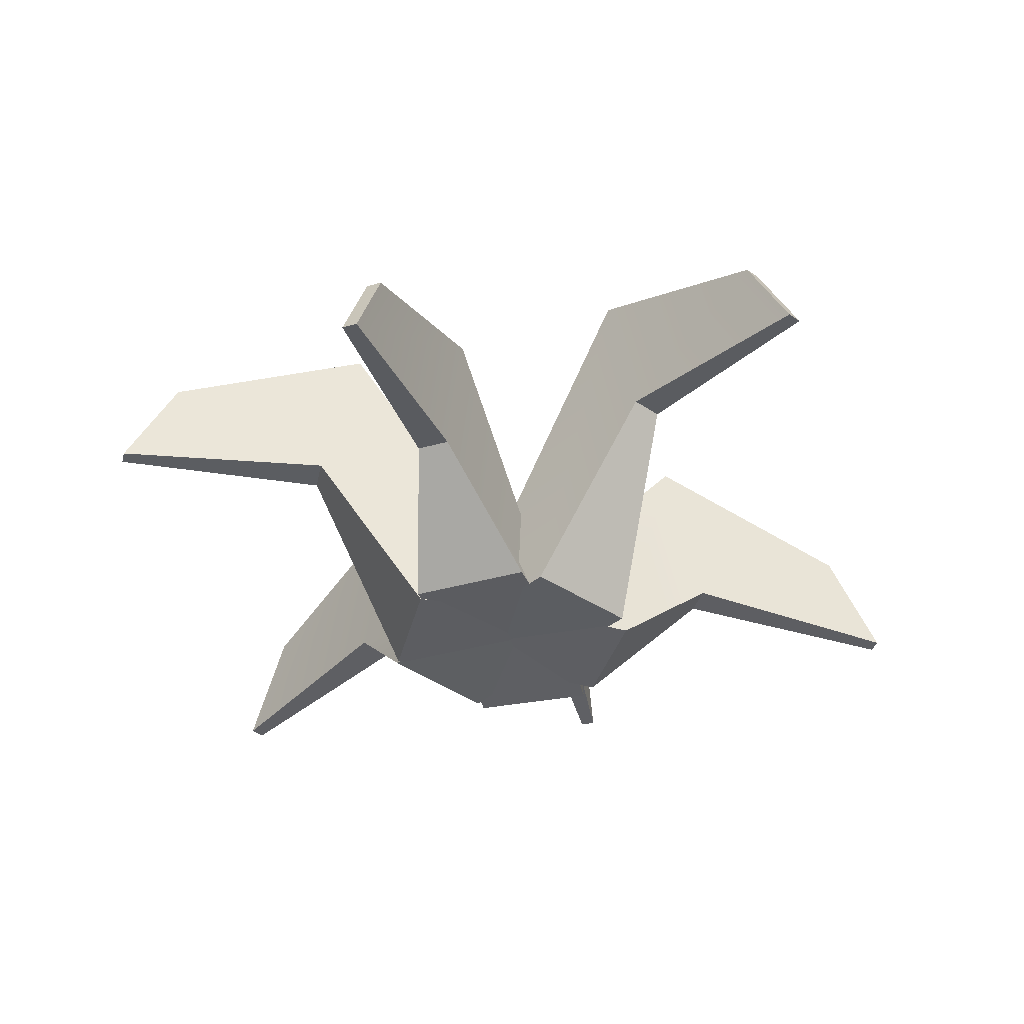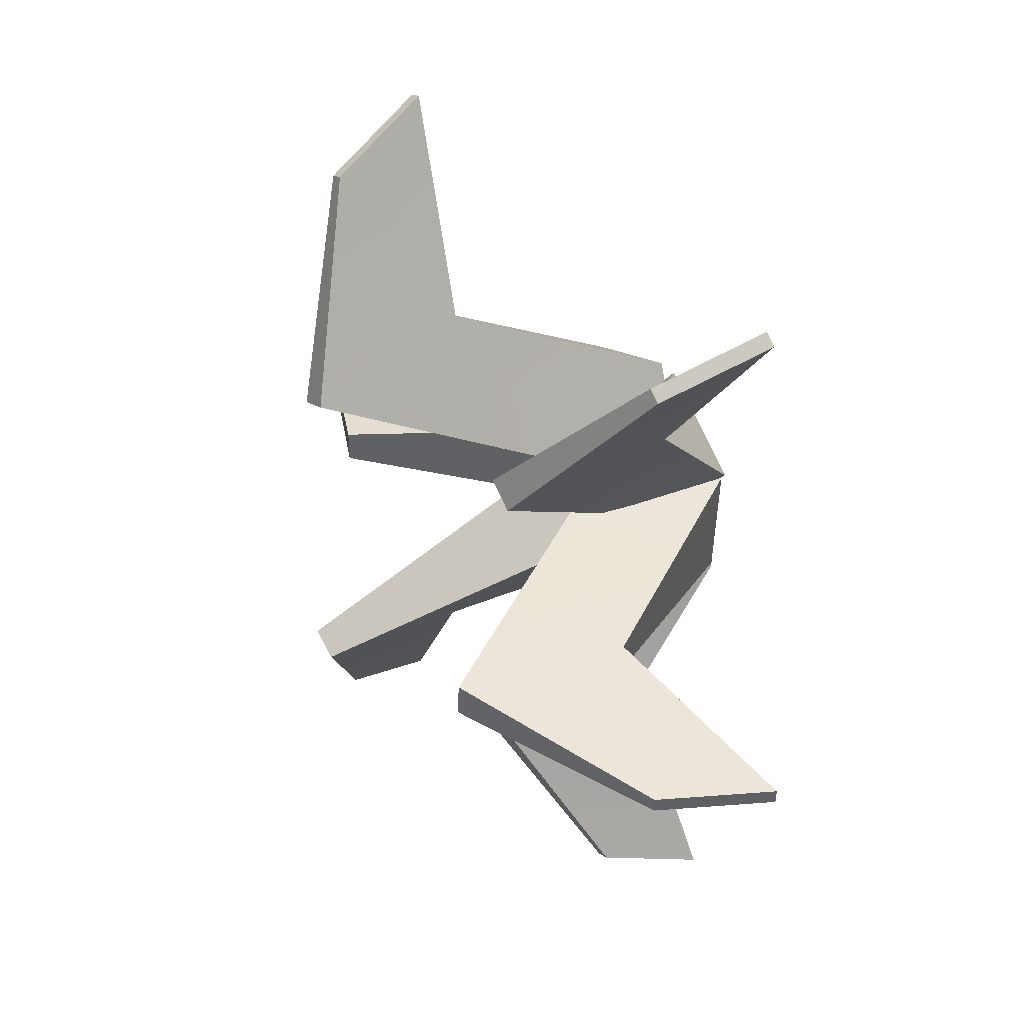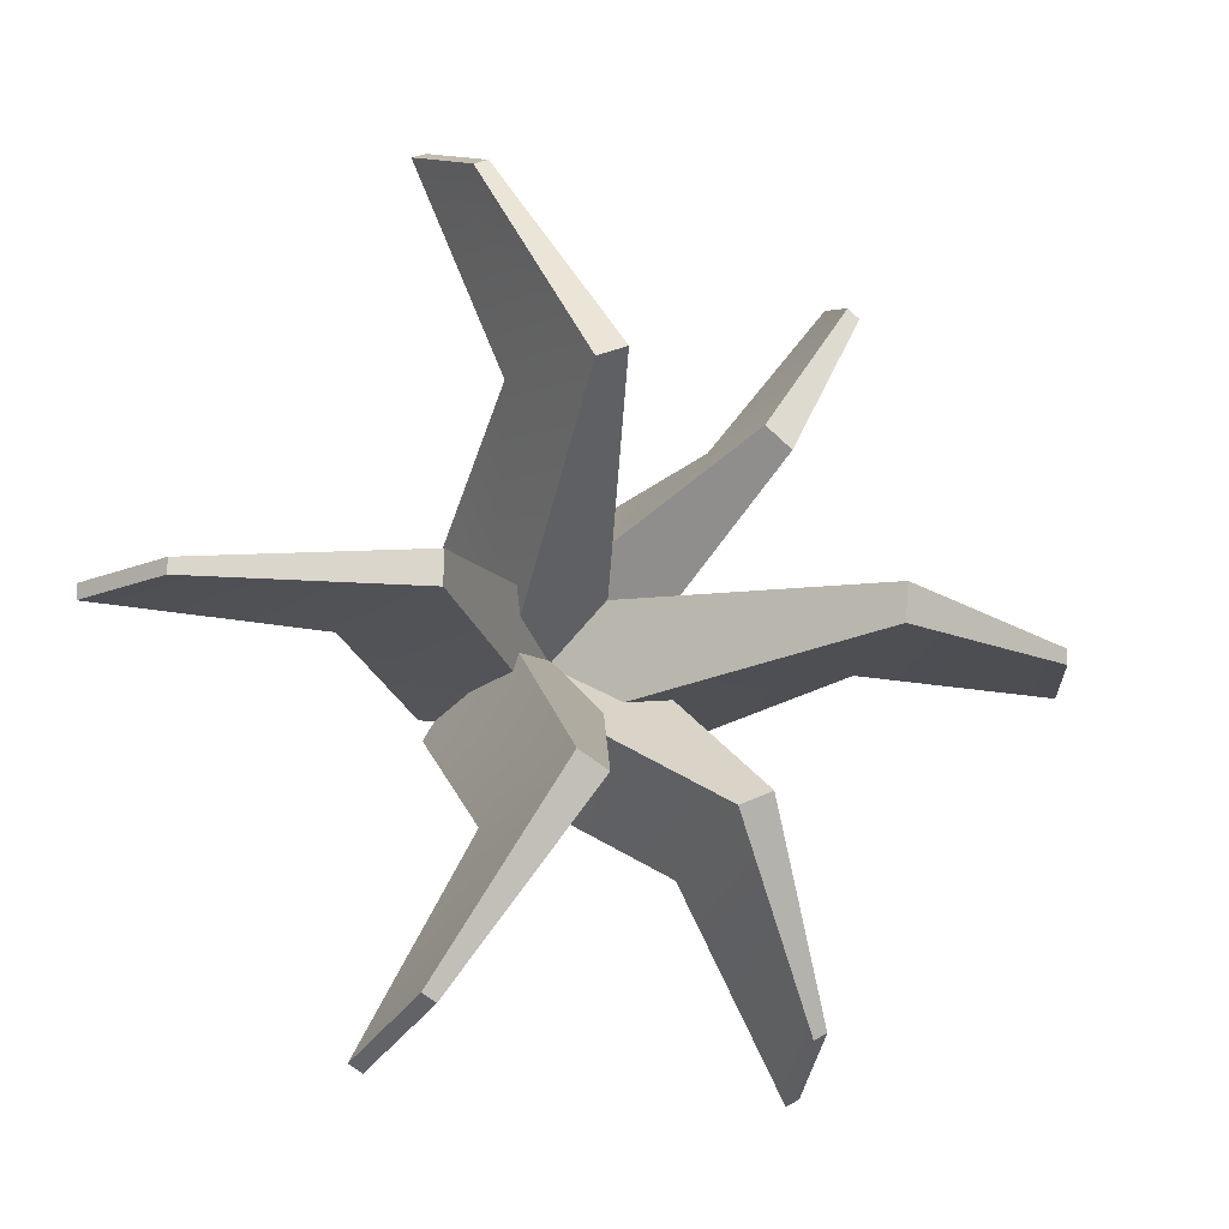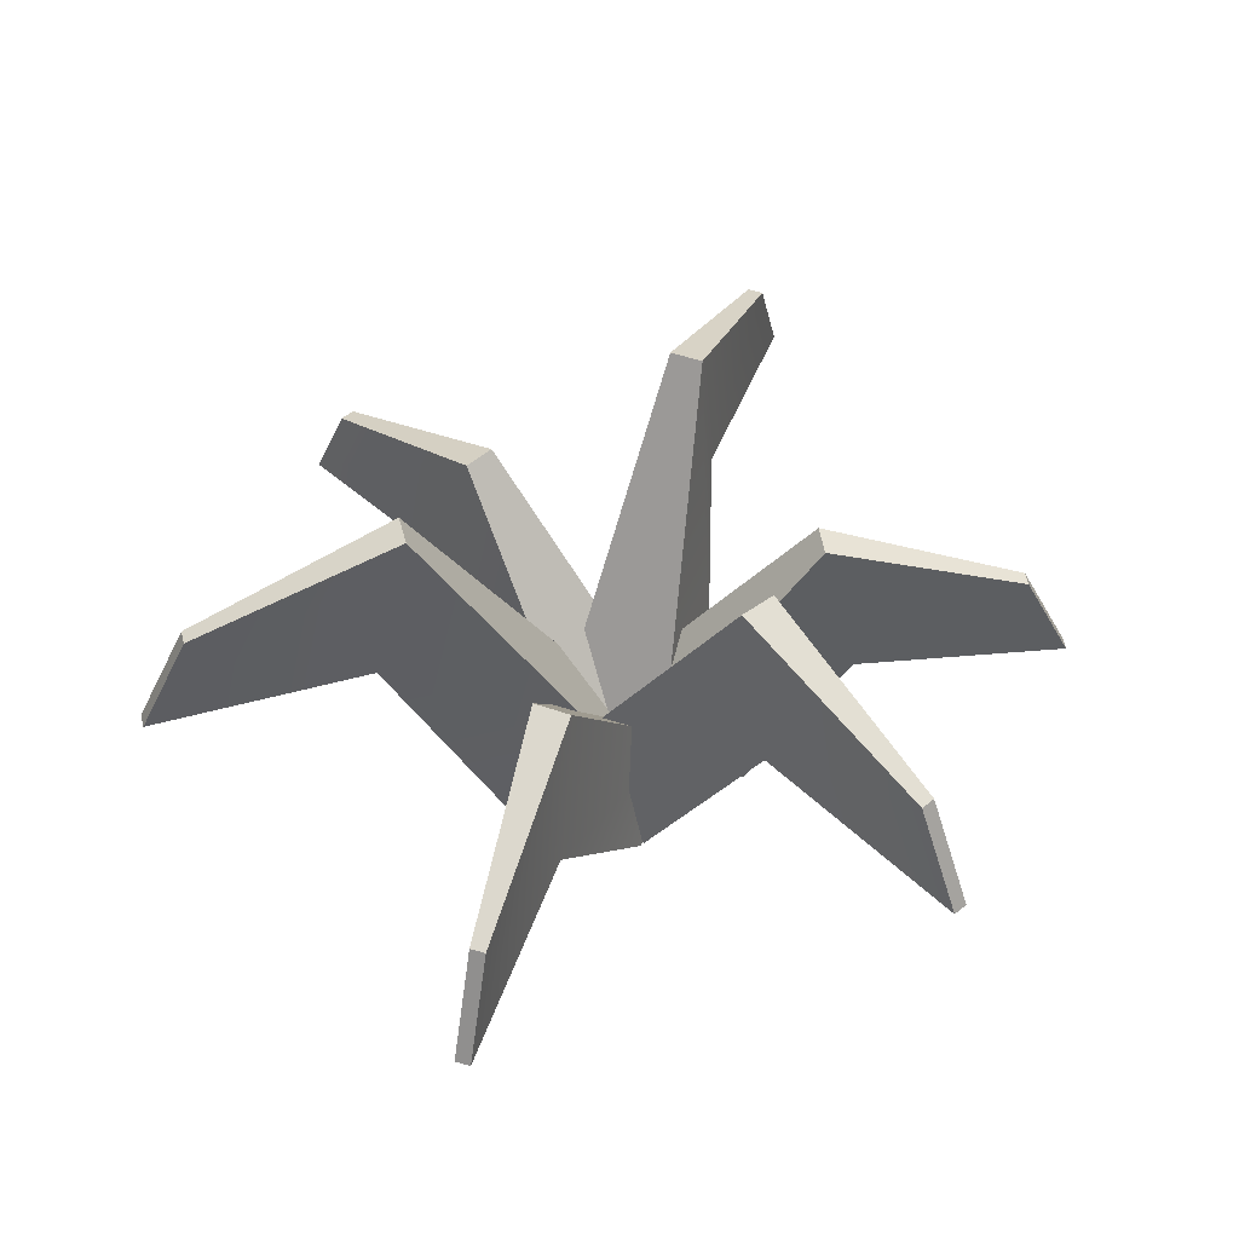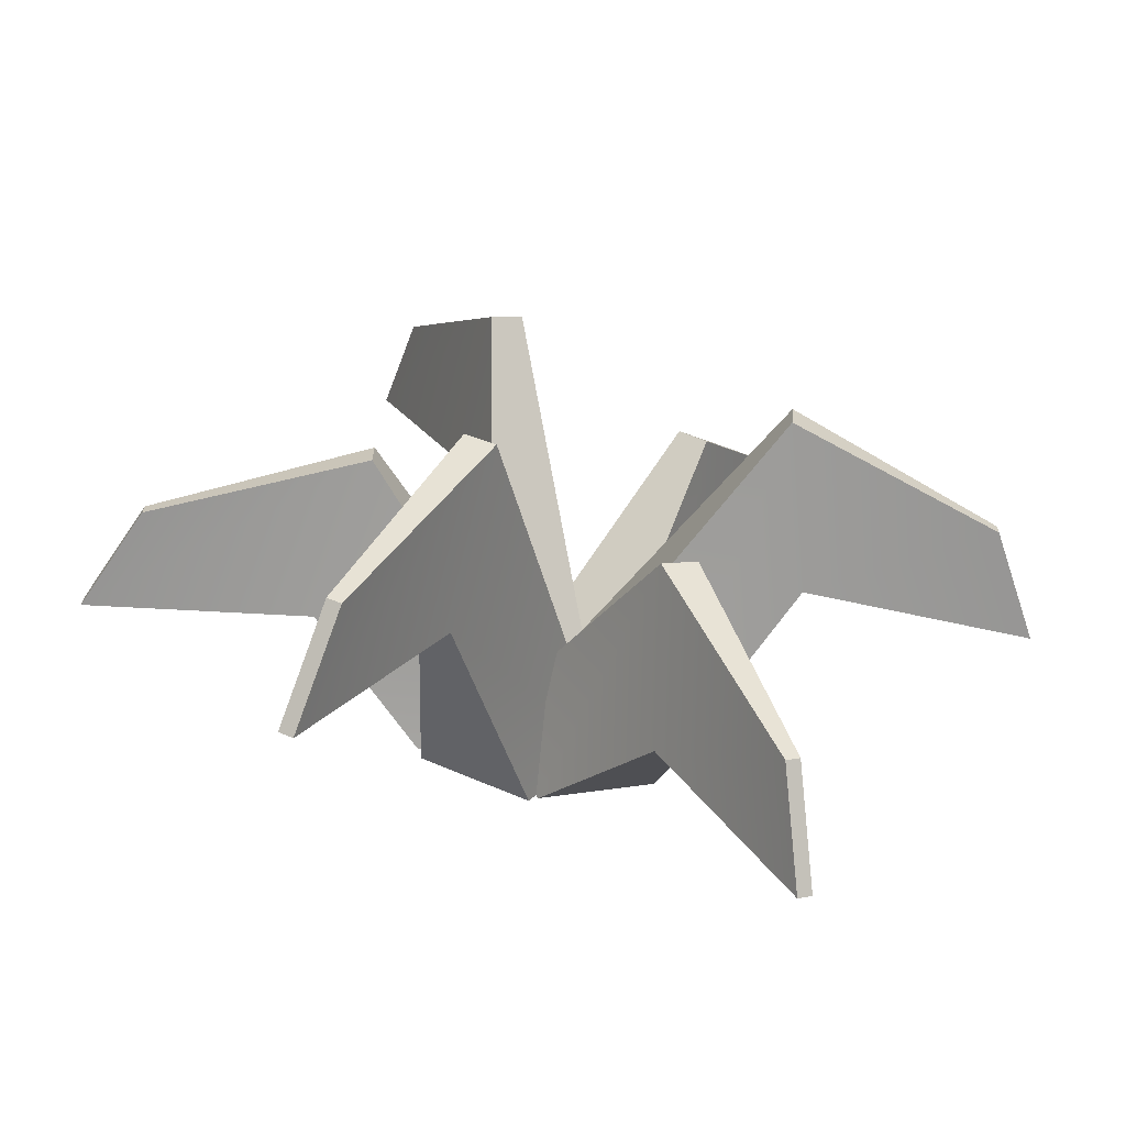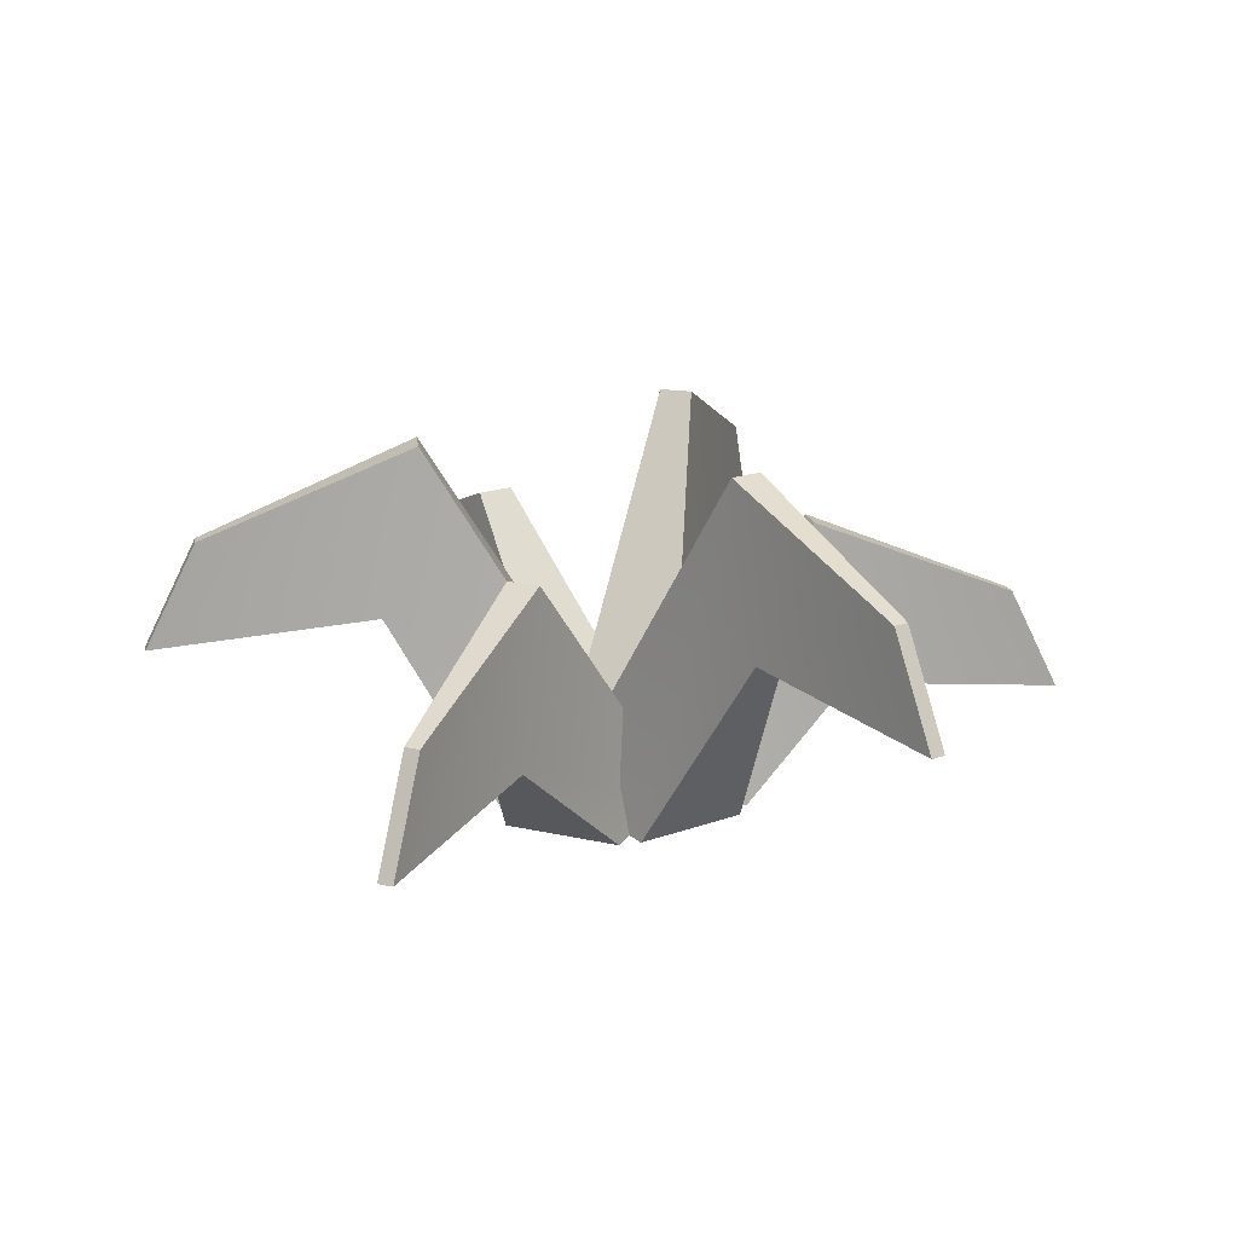
<metadata>
{"format":"obj","ext":"obj","renderer":"f3d","projection":"perspective","resolution":1024,"background":"white","views":[{"elev":-38.0,"azim":-16.4,"up":"+Y"},{"elev":41.5,"azim":-122.4,"up":"+Z"},{"elev":-16.2,"azim":156.7,"up":"+Z"},{"elev":48.1,"azim":-134.3,"up":"+Y"},{"elev":-66.6,"azim":172.3,"up":"+Z"},{"elev":17.8,"azim":-11.8,"up":"+Y"}]}
</metadata>
<code>
v 0.2134 0.4964 0.552
v 0.4742 0.4395 1.075
v 0.4189 0.7106 0.952
v 0.172 0.9341 0.46
v -0.0124 -0.02357 0.3272
v -0.1642 -0.005627 -0.01019
v 0.4742 0.4395 1.075
v 0.5107 0.4395 1.058
v 0.4554 0.7106 0.9355
v 0.4189 0.7106 0.952
v 0.5107 0.4395 1.058
v 0.2509 0.9341 0.4245
v 0.4554 0.7106 0.9355
v 0.2924 0.4964 0.5165
v 0.1221 -0.005627 -0.139
v 0.2738 -0.02357 0.1984
v 0.2738 -0.02357 0.1984
v -0.0124 -0.02357 0.3272
v -0.1642 -0.005627 -0.01019
v 0.1221 -0.005627 -0.139
v 0.172 0.9341 0.46
v 0.4189 0.7106 0.952
v 0.4554 0.7106 0.9355
v 0.2509 0.9341 0.4245
v 0.2924 0.4964 0.5165
v 0.5107 0.4395 1.058
v 0.4742 0.4395 1.075
v 0.2134 0.4964 0.552
v -0.1642 -0.005627 -0.01019
v 0.172 0.9341 0.46
v 0.2509 0.9341 0.4245
v 0.1221 -0.005627 -0.139
v 0.2738 -0.02357 0.1984
v 0.2924 0.4964 0.5165
v 0.2134 0.4964 0.552
v -0.0124 -0.02357 0.3272
v 0.3407 0.4964 -0.5357
v 0.6082 0.4395 -1.055
v 0.5418 0.7106 -0.9379
v 0.291 0.9341 -0.4479
v 0.2929 -0.02357 -0.2206
v 0.1107 -0.005627 0.1013
v 0.6082 0.4395 -1.055
v 0.5733 0.4395 -1.075
v 0.5069 0.7106 -0.9576
v 0.5418 0.7106 -0.9379
v 0.5733 0.4395 -1.075
v 0.2157 0.9341 -0.4905
v 0.5069 0.7106 -0.9576
v 0.2654 0.4964 -0.5783
v -0.1625 -0.005627 -0.05338
v 0.0198 -0.02357 -0.3753
v 0.0198 -0.02357 -0.3753
v 0.2929 -0.02357 -0.2206
v 0.1107 -0.005627 0.1013
v -0.1625 -0.005627 -0.05338
v 0.291 0.9341 -0.4479
v 0.5418 0.7106 -0.9379
v 0.5069 0.7106 -0.9576
v 0.2157 0.9341 -0.4905
v 0.2654 0.4964 -0.5783
v 0.5733 0.4395 -1.075
v 0.6082 0.4395 -1.055
v 0.3407 0.4964 -0.5357
v 0.1107 -0.005627 0.1013
v 0.291 0.9341 -0.4479
v 0.2157 0.9341 -0.4905
v -0.1625 -0.005627 -0.05338
v 0.0198 -0.02357 -0.3753
v 0.2654 0.4964 -0.5783
v 0.3407 0.4964 -0.5357
v 0.2929 -0.02357 -0.2206
v -0.5944 0.4964 -0.09295
v -1.185 0.4395 -0.07504
v -1.05 0.7106 -0.07119
v -0.4935 0.9341 -0.09007
v -0.2936 -0.02357 -0.1981
v 0.07621 -0.005627 -0.1875
v -1.185 0.4395 -0.07504
v -1.186 0.4395 -0.03502
v -1.051 0.7106 -0.03118
v -1.05 0.7106 -0.07119
v -1.186 0.4395 -0.03502
v -0.5024 0.9341 0.007767
v -1.051 0.7106 -0.03118
v -0.6033 0.4964 0.004887
v 0.06084 -0.005627 0.1376
v -0.3089 -0.02357 0.127
v -0.3089 -0.02357 0.127
v -0.2936 -0.02357 -0.1981
v 0.07621 -0.005627 -0.1875
v 0.06084 -0.005627 0.1376
v -0.4935 0.9341 -0.09007
v -1.05 0.7106 -0.07119
v -1.051 0.7106 -0.03118
v -0.5024 0.9341 0.007767
v -0.6033 0.4964 0.004887
v -1.186 0.4395 -0.03502
v -1.185 0.4395 -0.07504
v -0.5944 0.4964 -0.09295
v 0.07621 -0.005627 -0.1875
v -0.4935 0.9341 -0.09007
v -0.5024 0.9341 0.007767
v 0.06084 -0.005627 0.1376
v -0.3089 -0.02357 0.127
v -0.6033 0.4964 0.004887
v -0.5944 0.4964 -0.09295
v -0.2936 -0.02357 -0.1981
v -0.4068 0.2509 0.4547
v -0.7333 0.1939 0.9393
v -0.6536 0.465 0.8306
v -0.3471 0.6885 0.3733
v -0.3224 -0.02357 0.1474
v -0.1037 -0.005627 -0.1509
v -0.7333 0.1939 0.9393
v -0.701 0.1939 0.963
v -0.6213 0.465 0.8543
v -0.6536 0.465 0.8306
v -0.701 0.1939 0.963
v -0.2773 0.6885 0.4245
v -0.6213 0.465 0.8543
v -0.337 0.2509 0.5059
v 0.1495 -0.005627 0.03471
v -0.06929 -0.02357 0.333
v -0.06929 -0.02357 0.333
v -0.3224 -0.02357 0.1474
v -0.1037 -0.005627 -0.1509
v 0.1495 -0.005627 0.03471
v -0.3471 0.6885 0.3733
v -0.6536 0.465 0.8306
v -0.6213 0.465 0.8543
v -0.2773 0.6885 0.4245
v -0.337 0.2509 0.5059
v -0.701 0.1939 0.963
v -0.7333 0.1939 0.9393
v -0.4068 0.2509 0.4547
v -0.1037 -0.005627 -0.1509
v -0.3471 0.6885 0.3733
v -0.2773 0.6885 0.4245
v 0.1495 -0.005627 0.03471
v -0.06929 -0.02357 0.333
v -0.337 0.2509 0.5059
v -0.4068 0.2509 0.4547
v -0.3224 -0.02357 0.1474
v 0.6024 0.2509 0.02952
v 1.186 0.1939 0.006258
v 1.051 0.465 0.006258
v 0.5015 0.6885 0.02952
v 0.3047 -0.02357 0.1432
v -0.06525 -0.005627 0.1432
v 1.186 0.1939 0.006258
v 1.186 0.1939 -0.03377
v 1.051 0.465 -0.03377
v 1.051 0.465 0.006258
v 1.186 0.1939 -0.03377
v 0.5015 0.6885 -0.05704
v 1.051 0.465 -0.03377
v 0.6024 0.2509 -0.05704
v -0.06525 -0.005627 -0.1707
v 0.3047 -0.02357 -0.1707
v 0.3047 -0.02357 -0.1707
v 0.3047 -0.02357 0.1432
v -0.06525 -0.005627 0.1432
v -0.06525 -0.005627 -0.1707
v 0.5015 0.6885 0.02952
v 1.051 0.465 0.006258
v 1.051 0.465 -0.03377
v 0.5015 0.6885 -0.05704
v 0.6024 0.2509 -0.05704
v 1.186 0.1939 -0.03377
v 1.186 0.1939 0.006258
v 0.6024 0.2509 0.02952
v -0.06525 -0.005627 0.1432
v 0.5015 0.6885 0.02952
v 0.5015 0.6885 -0.05704
v -0.06525 -0.005627 -0.1707
v 0.3047 -0.02357 -0.1707
v 0.6024 0.2509 -0.05704
v 0.6024 0.2509 0.02952
v 0.3047 -0.02357 0.1432
v -0.2437 0.2509 -0.5661
v -0.5503 0.1939 -1.071
v -0.4873 0.465 -0.9521
v -0.1965 0.6885 -0.4769
v -0.003932 -0.02357 -0.3561
v 0.1691 -0.005627 -0.02911
v -0.5503 0.1939 -1.071
v -0.5857 0.1939 -1.052
v -0.5227 0.465 -0.9333
v -0.4873 0.465 -0.9521
v -0.5857 0.1939 -1.052
v -0.286 0.6885 -0.4364
v -0.5227 0.465 -0.9333
v -0.3332 0.2509 -0.5256
v -0.1214 -0.005627 0.1177
v -0.2944 -0.02357 -0.2092
v -0.2944 -0.02357 -0.2092
v -0.003932 -0.02357 -0.3561
v 0.1691 -0.005627 -0.02911
v -0.1214 -0.005627 0.1177
v -0.1965 0.6885 -0.4769
v -0.4873 0.465 -0.9521
v -0.5227 0.465 -0.9333
v -0.286 0.6885 -0.4364
v -0.3332 0.2509 -0.5256
v -0.5857 0.1939 -1.052
v -0.5503 0.1939 -1.071
v -0.2437 0.2509 -0.5661
v 0.1691 -0.005627 -0.02911
v -0.1965 0.6885 -0.4769
v -0.286 0.6885 -0.4364
v -0.1214 -0.005627 0.1177
v -0.2944 -0.02357 -0.2092
v -0.3332 0.2509 -0.5256
v -0.2437 0.2509 -0.5661
v -0.003932 -0.02357 -0.3561
f 2 3 1
f 3 4 1
f 1 4 5
f 4 6 5
f 8 9 7
f 9 10 7
f 12 13 11
f 14 12 11
f 15 12 14
f 16 15 14
f 18 19 17
f 19 20 17
f 22 23 21
f 23 24 21
f 26 27 25
f 27 28 25
f 30 31 29
f 31 32 29
f 34 35 33
f 35 36 33
f 38 39 37
f 39 40 37
f 37 40 41
f 40 42 41
f 44 45 43
f 45 46 43
f 48 49 47
f 50 48 47
f 51 48 50
f 52 51 50
f 54 55 53
f 55 56 53
f 58 59 57
f 59 60 57
f 62 63 61
f 63 64 61
f 66 67 65
f 67 68 65
f 70 71 69
f 71 72 69
f 74 75 73
f 75 76 73
f 73 76 77
f 76 78 77
f 80 81 79
f 81 82 79
f 84 85 83
f 86 84 83
f 87 84 86
f 88 87 86
f 90 91 89
f 91 92 89
f 94 95 93
f 95 96 93
f 98 99 97
f 99 100 97
f 102 103 101
f 103 104 101
f 106 107 105
f 107 108 105
f 110 111 109
f 111 112 109
f 109 112 113
f 112 114 113
f 116 117 115
f 117 118 115
f 120 121 119
f 122 120 119
f 123 120 122
f 124 123 122
f 126 127 125
f 127 128 125
f 130 131 129
f 131 132 129
f 134 135 133
f 135 136 133
f 138 139 137
f 139 140 137
f 142 143 141
f 143 144 141
f 146 147 145
f 147 148 145
f 145 148 149
f 148 150 149
f 152 153 151
f 153 154 151
f 156 157 155
f 158 156 155
f 159 156 158
f 160 159 158
f 162 163 161
f 163 164 161
f 166 167 165
f 167 168 165
f 170 171 169
f 171 172 169
f 174 175 173
f 175 176 173
f 178 179 177
f 179 180 177
f 182 183 181
f 183 184 181
f 181 184 185
f 184 186 185
f 188 189 187
f 189 190 187
f 192 193 191
f 194 192 191
f 195 192 194
f 196 195 194
f 198 199 197
f 199 200 197
f 202 203 201
f 203 204 201
f 206 207 205
f 207 208 205
f 210 211 209
f 211 212 209
f 214 215 213
f 215 216 213

</code>
